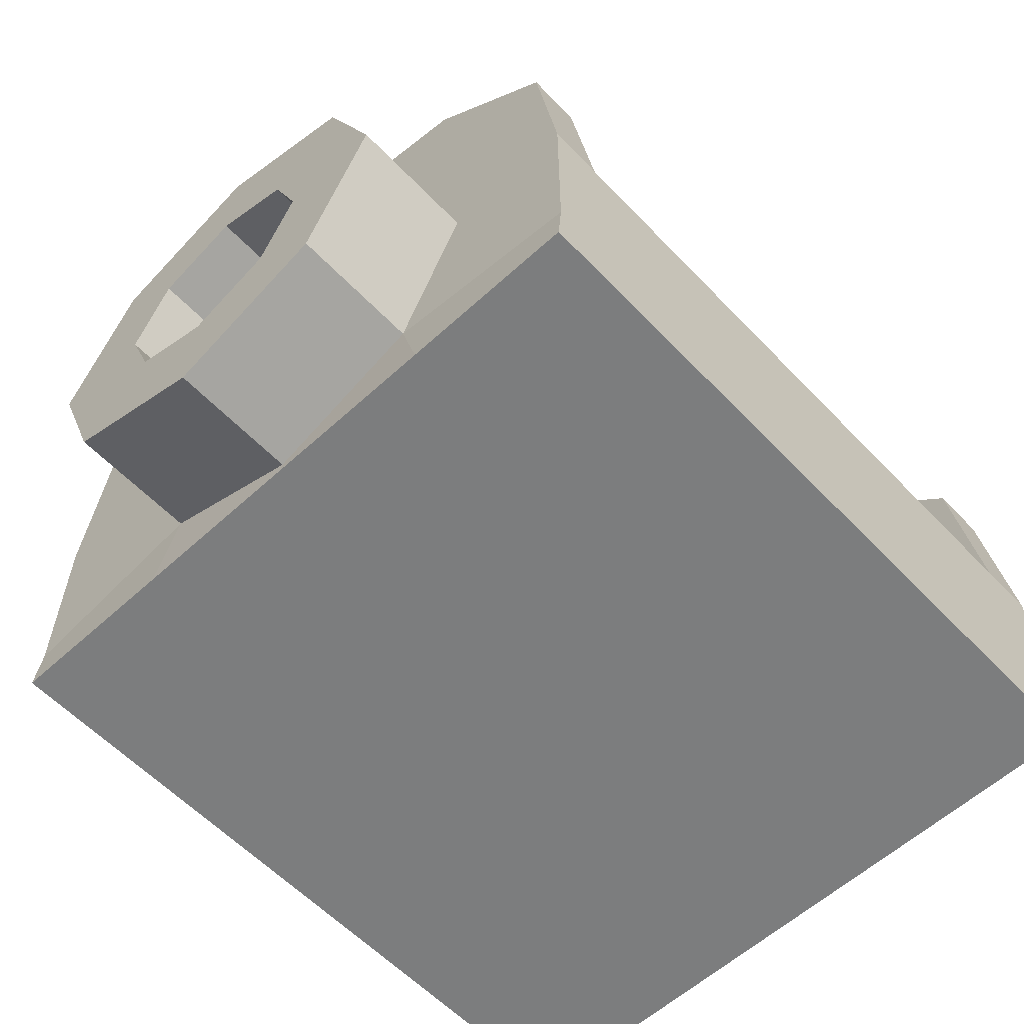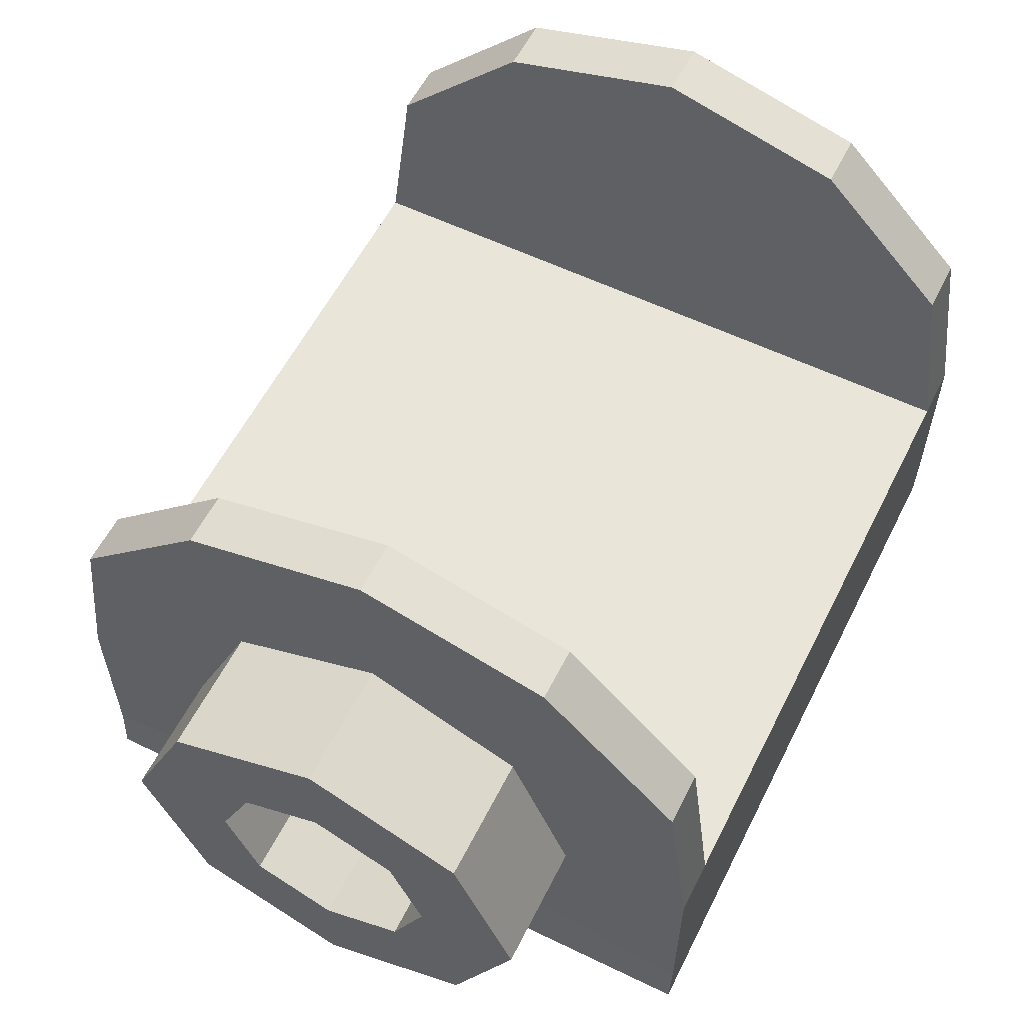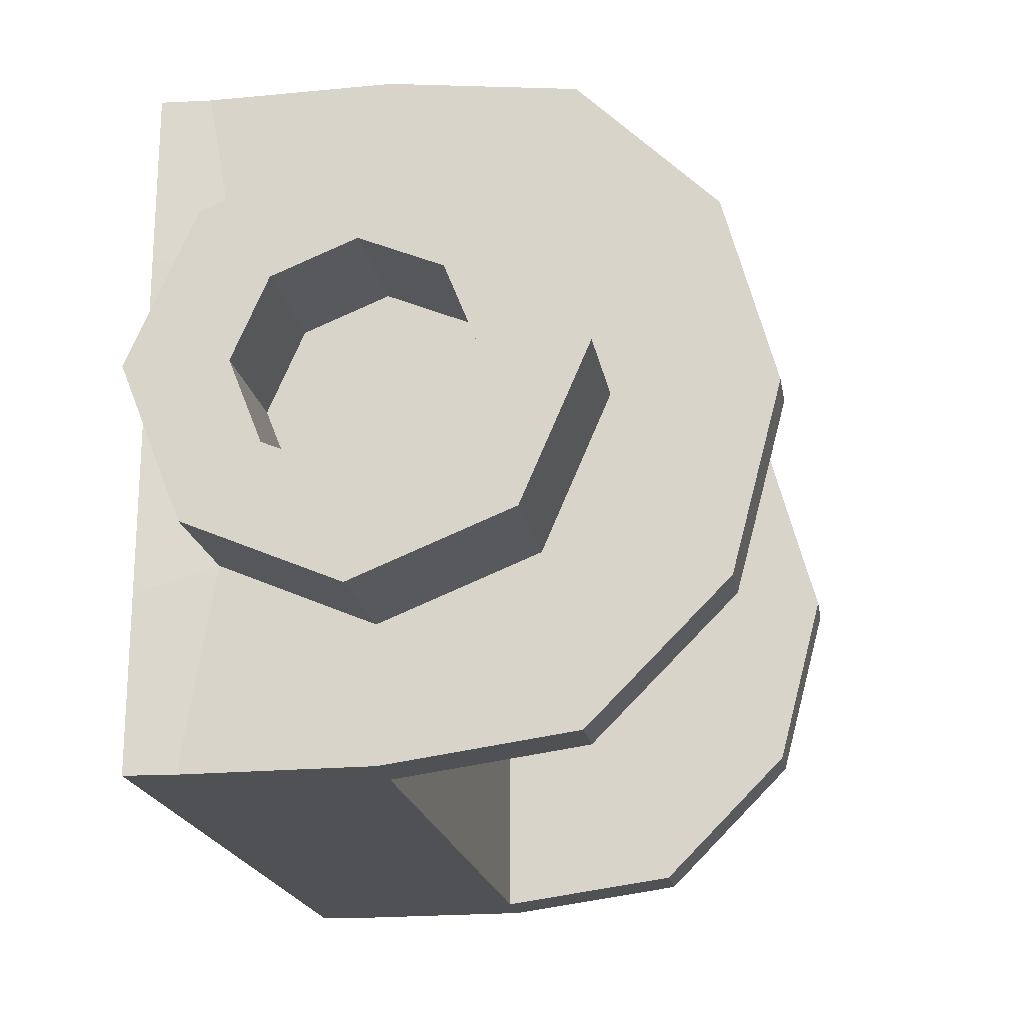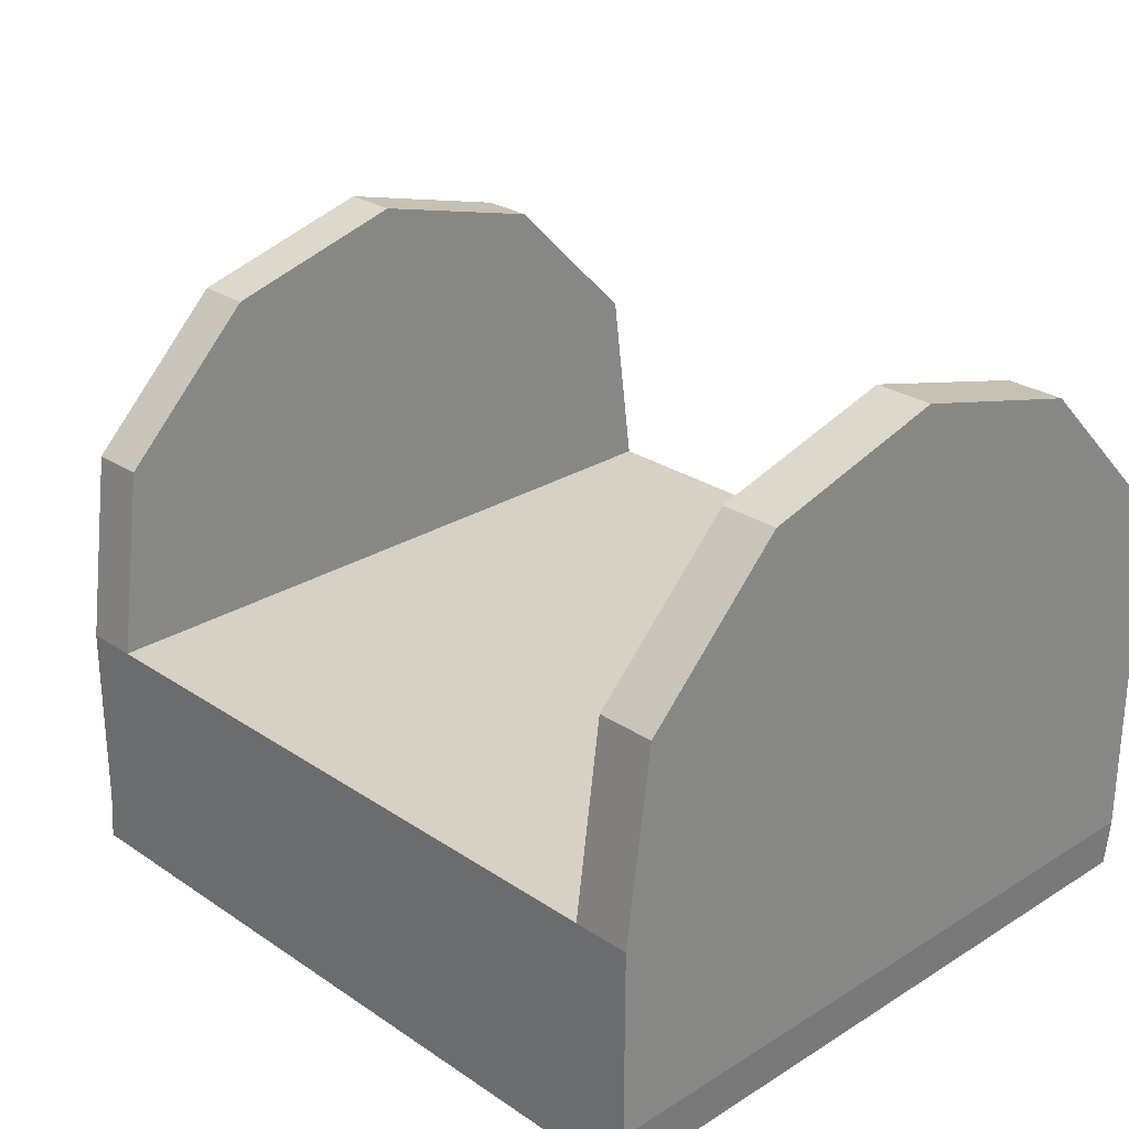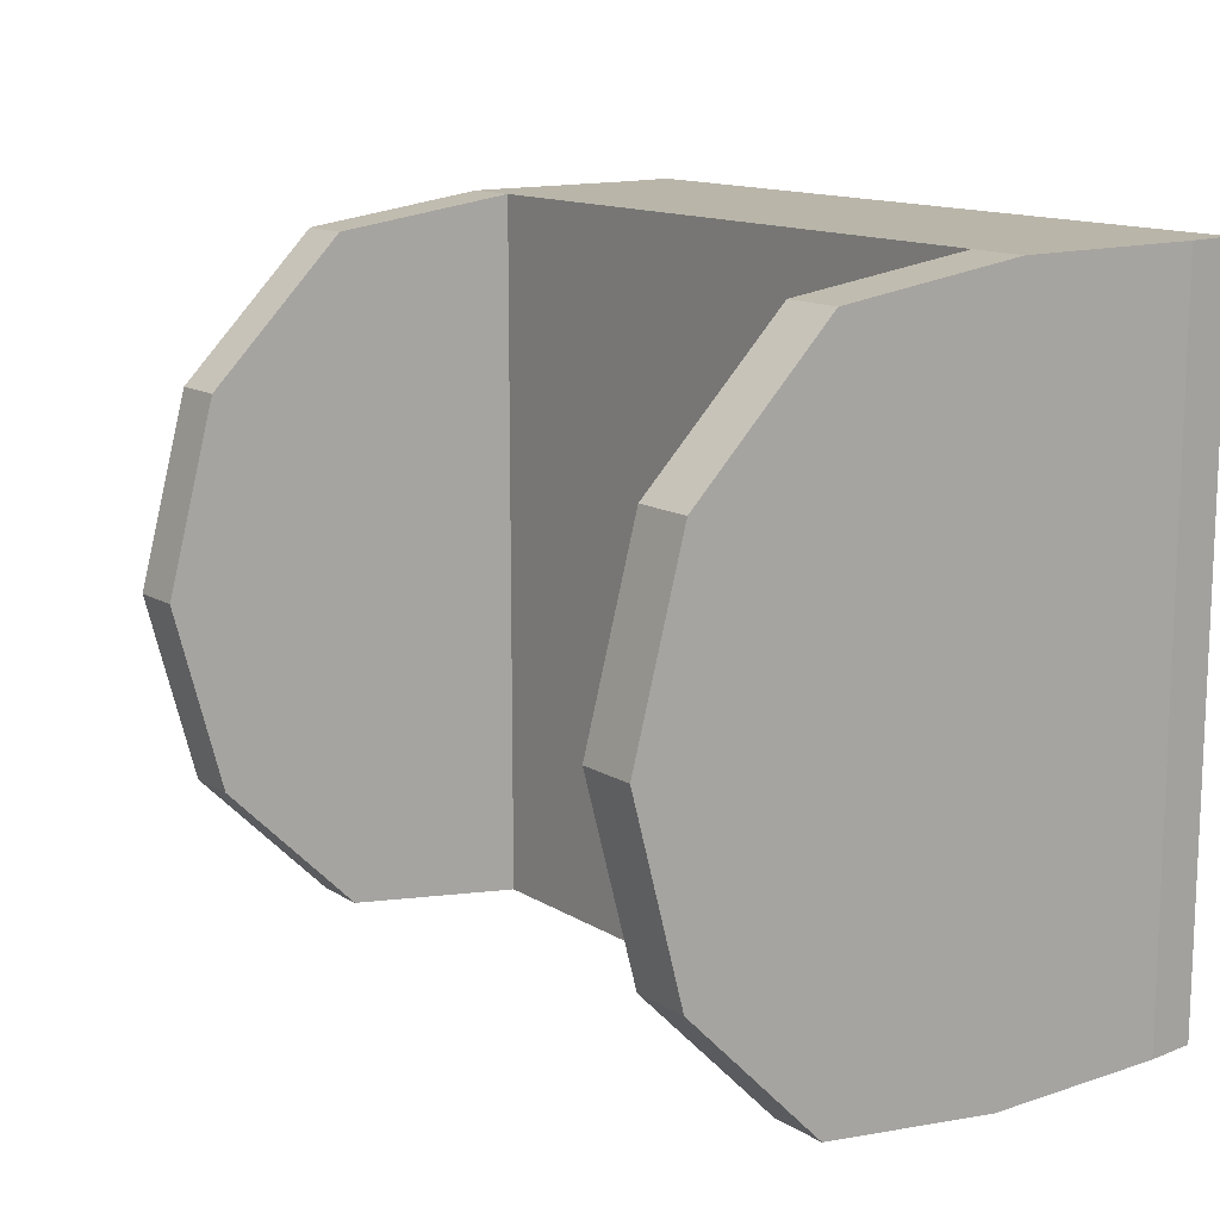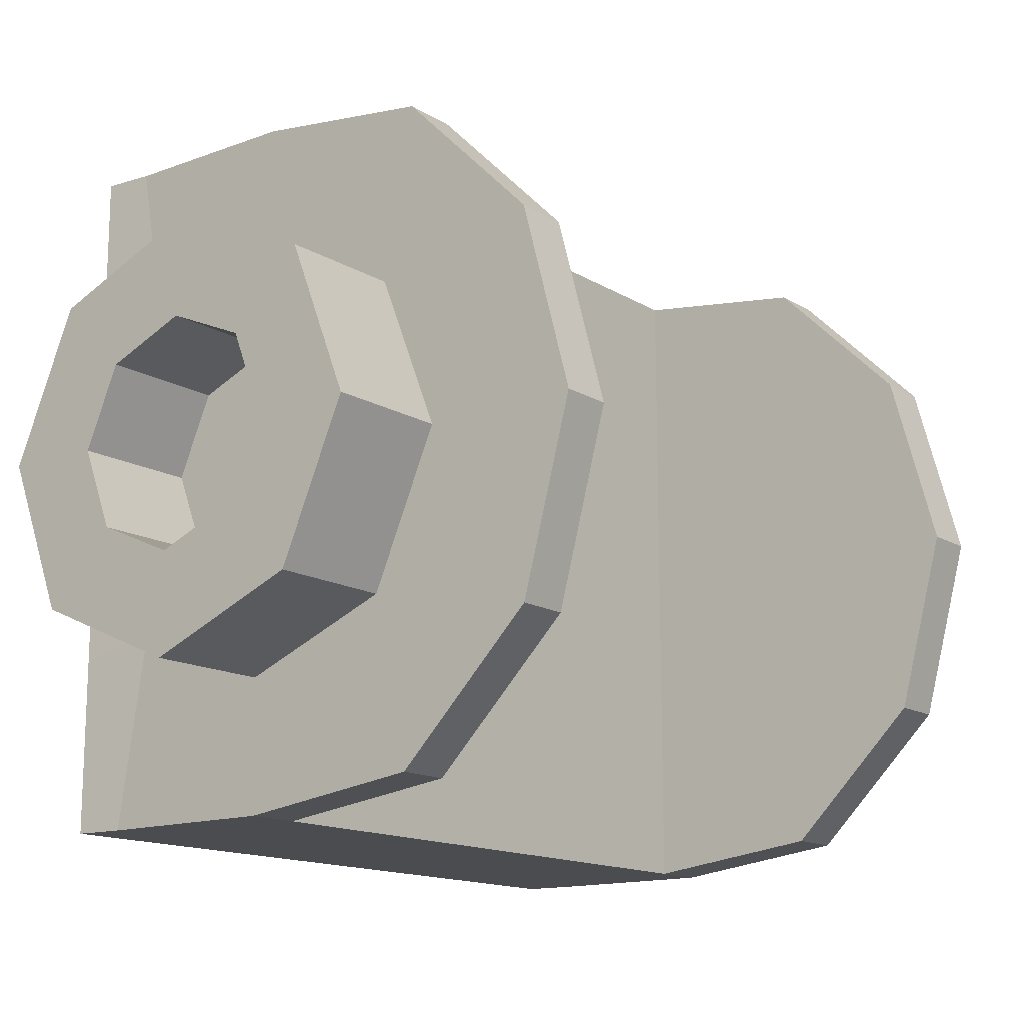
<metadata>
{"format":"obj","ext":"obj","renderer":"f3d","projection":"perspective","resolution":1024,"background":"white","views":[{"elev":-59.0,"azim":133.2,"up":"+Y"},{"elev":57.9,"azim":116.6,"up":"+Y"},{"elev":-20.1,"azim":100.0,"up":"+Z"},{"elev":26.8,"azim":-133.9,"up":"+Y"},{"elev":13.4,"azim":-126.7,"up":"+Z"},{"elev":-14.7,"azim":128.1,"up":"+Z"}]}
</metadata>
<code>
o Cylinder.017
v 4.136 0.6702 -0.5078
v 4.582 0.6702 -0.5078
v 4.136 0.7827 -0.5229
v 4.582 0.7827 -0.5229
v 4.136 0.865 -0.6052
v 4.582 0.865 -0.6052
v 4.136 0.8951 -0.7177
v 4.582 0.8951 -0.7177
v 4.136 0.865 -0.8302
v 4.582 0.865 -0.8302
v 4.136 0.7827 -0.9125
v 4.582 0.7827 -0.9125
v 4.136 0.6702 -0.9276
v 4.582 0.6702 -0.9276
v 4.136 0.5577 -0.9276
v 4.582 0.5577 -0.9276
v 4.139 0.5277 -0.5078
v 4.585 0.5277 -0.7177
v 4.585 0.5277 -0.9276
v 4.139 0.5277 -0.9276
v 4.582 0.5402 -0.7157
v 4.582 0.6011 -0.7166
v 4.136 0.5577 -0.5078
v 4.582 0.5577 -0.5078
v 4.171 0.6702 -0.5078
v 4.55 0.6702 -0.5078
v 4.55 0.7827 -0.5229
v 4.171 0.7827 -0.5229
v 4.55 0.865 -0.6052
v 4.171 0.865 -0.6052
v 4.55 0.8951 -0.7177
v 4.171 0.8951 -0.7177
v 4.55 0.865 -0.8302
v 4.171 0.865 -0.8302
v 4.55 0.7827 -0.9125
v 4.171 0.7827 -0.9125
v 4.55 0.6702 -0.9276
v 4.171 0.6702 -0.9276
v 4.55 0.5577 -0.9276
v 4.171 0.5577 -0.9276
v 4.582 0.8002 -0.7197
v 4.582 0.865 -0.7177
v 4.136 0.6702 -0.7177
v 4.136 0.7827 -0.7177
v 4.136 0.5577 -0.7177
v 4.136 0.865 -0.7177
v 4.55 0.5577 -0.5078
v 4.171 0.5577 -0.5078
v 4.171 0.865 -0.7177
v 4.171 0.7827 -0.7177
v 4.55 0.7827 -0.7177
v 4.55 0.6702 -0.7177
v 4.171 0.6702 -0.7177
v 4.55 0.865 -0.7177
v 4.585 0.5277 -0.5078
v 4.555 0.5277 -0.9276
v 4.175 0.5277 -0.9276
v 4.139 0.5277 -0.7177
v 4.555 0.5277 -0.5078
v 4.175 0.5277 -0.5078
v 4.555 0.5277 -0.7177
v 4.175 0.5277 -0.7177
v 4.582 0.5768 -0.8082
v 4.582 0.6682 -0.8477
v 4.136 0.5577 -0.8226
v 4.136 0.865 -0.7739
v 4.582 0.865 -0.7739
v 4.582 0.7607 -0.811
v 4.136 0.7827 -0.8151
v 4.136 0.6702 -0.8226
v 4.585 0.5277 -0.8226
v 4.139 0.5277 -0.8226
v 4.555 0.5277 -0.8226
v 4.175 0.5277 -0.8226
v 4.582 0.7635 -0.6272
v 4.582 0.865 -0.6614
v 4.136 0.6702 -0.6127
v 4.136 0.7827 -0.6203
v 4.136 0.865 -0.6614
v 4.582 0.6722 -0.5877
v 4.582 0.5797 -0.6243
v 4.136 0.5577 -0.6127
v 4.585 0.5277 -0.6127
v 4.139 0.5277 -0.6127
v 4.555 0.5277 -0.6127
v 4.175 0.5277 -0.6127
v 4.582 0.7393 -0.7187
v 4.582 0.6206 -0.7658
v 4.582 0.6691 -0.7868
v 4.582 0.7183 -0.7673
v 4.582 0.7198 -0.6696
v 4.582 0.6712 -0.6486
v 4.582 0.6221 -0.6681
v 4.658 0.6691 -0.7868
v 4.658 0.7183 -0.7673
v 4.658 0.7393 -0.7187
v 4.658 0.5768 -0.8082
v 4.658 0.5402 -0.7157
v 4.658 0.7198 -0.6696
v 4.658 0.7635 -0.6272
v 4.658 0.8002 -0.7197
v 4.658 0.7607 -0.811
v 4.658 0.6682 -0.8477
v 4.658 0.6206 -0.7658
v 4.658 0.6011 -0.7166
v 4.658 0.5797 -0.6243
v 4.658 0.6722 -0.5877
v 4.658 0.6221 -0.6681
v 4.658 0.6712 -0.6486
f 26 2 4 27
f 27 4 6 29
f 29 6 8 31
f 31 8 10 33
f 33 10 12 35
f 35 12 14 37
f 37 14 16 39
f 76 75 41 42
f 21 63 97 98
f 63 64 103 97
f 10 8 42 67
f 47 24 2 26
f 78 79 46 44
f 6 76 42 8
f 70 65 45 43
f 77 78 44 43
f 23 48 25 1
f 48 47 26 25
f 69 66 9 11
f 67 68 12 10
f 68 64 14 12
f 81 80 2 24
f 77 82 23 1
f 70 69 11 13
f 13 38 40 15
f 38 37 39 40
f 11 36 38 13
f 25 26 52 53
f 9 34 36 11
f 51 54 33 35
f 7 32 34 9
f 49 50 36 34
f 5 30 32 7
f 50 28 25 53
f 3 28 30 5
f 51 52 26 27
f 1 25 28 3
f 53 52 37 38
f 35 37 52 51
f 36 50 53 38
f 30 28 50 49
f 27 29 54 51
f 29 31 54
f 33 54 31
f 30 49 32
f 32 49 34
f 7 46 79 5
f 9 66 46 7
f 40 39 56 57
f 24 47 59 55
f 15 40 57 20
f 63 21 18 71
f 47 48 60 59
f 81 24 55 83
f 65 15 20 72
f 82 45 58 84
f 48 23 17 60
f 39 16 19 56
f 86 85 59 60
f 74 73 61 62
f 86 84 58 62
f 74 62 58 72
f 85 61 18 83
f 71 73 56 19
f 18 61 73 71
f 57 74 72 20
f 57 56 73 74
f 45 65 72 58
f 16 63 71 19
f 43 44 69 70
f 75 80 107 100
f 42 41 68 67
f 44 46 66 69
f 13 15 65 70
f 16 14 64 63
f 59 85 83 55
f 60 17 84 86
f 62 61 85 86
f 23 82 84 17
f 21 81 83 18
f 43 45 82 77
f 81 21 98 106
f 1 3 78 77
f 3 5 79 78
f 4 2 80 75
f 6 4 75 76
f 87 90 95 96
f 88 22 105 104
f 90 89 94 95
f 68 41 101 102
f 89 90 87 91 92 93 22 88
f 103 102 95 94
f 106 98 105 108
f 97 103 94 104
f 100 107 109 99
f 101 100 99 96
f 102 101 96 95
f 98 97 104 105
f 107 106 108 109
f 91 87 96 99
f 89 88 104 94
f 41 75 100 101
f 22 93 108 105
f 64 68 102 103
f 93 92 109 108
f 80 81 106 107
f 92 91 99 109

</code>
